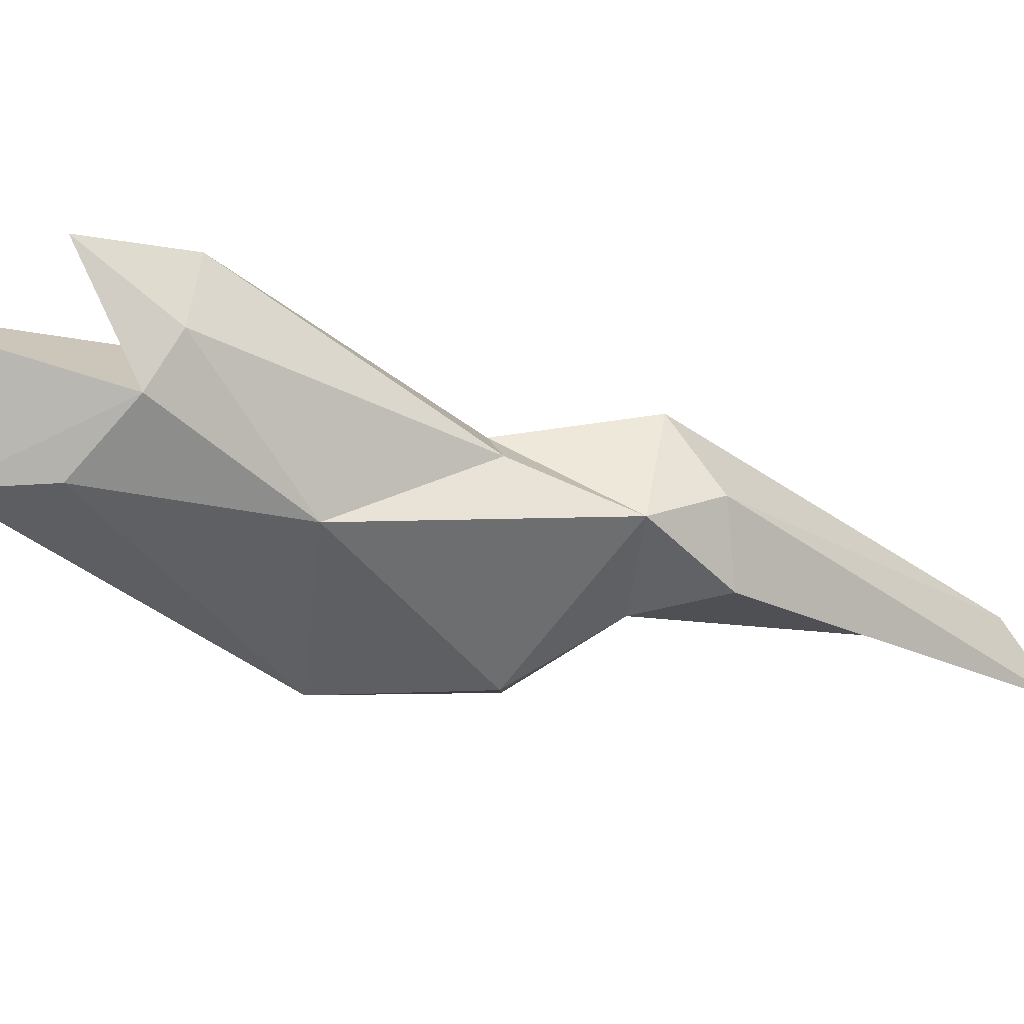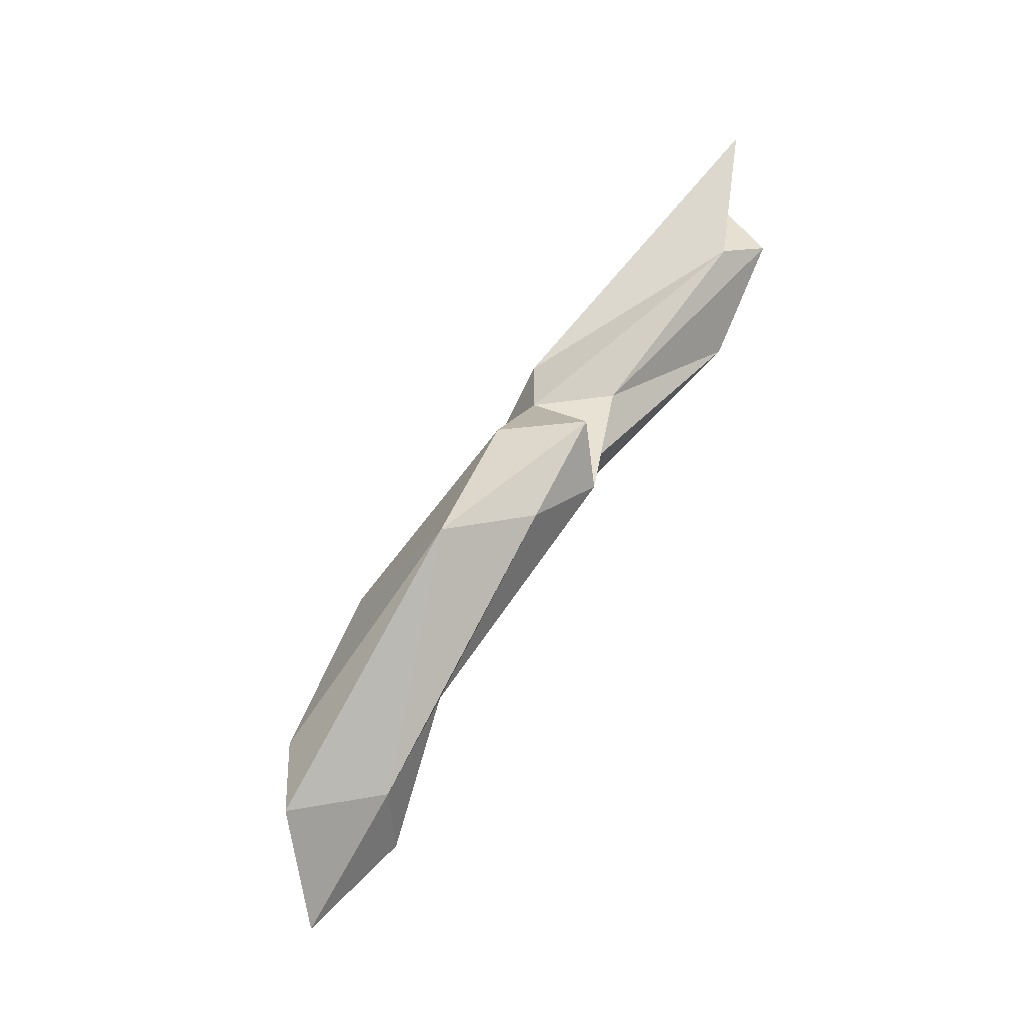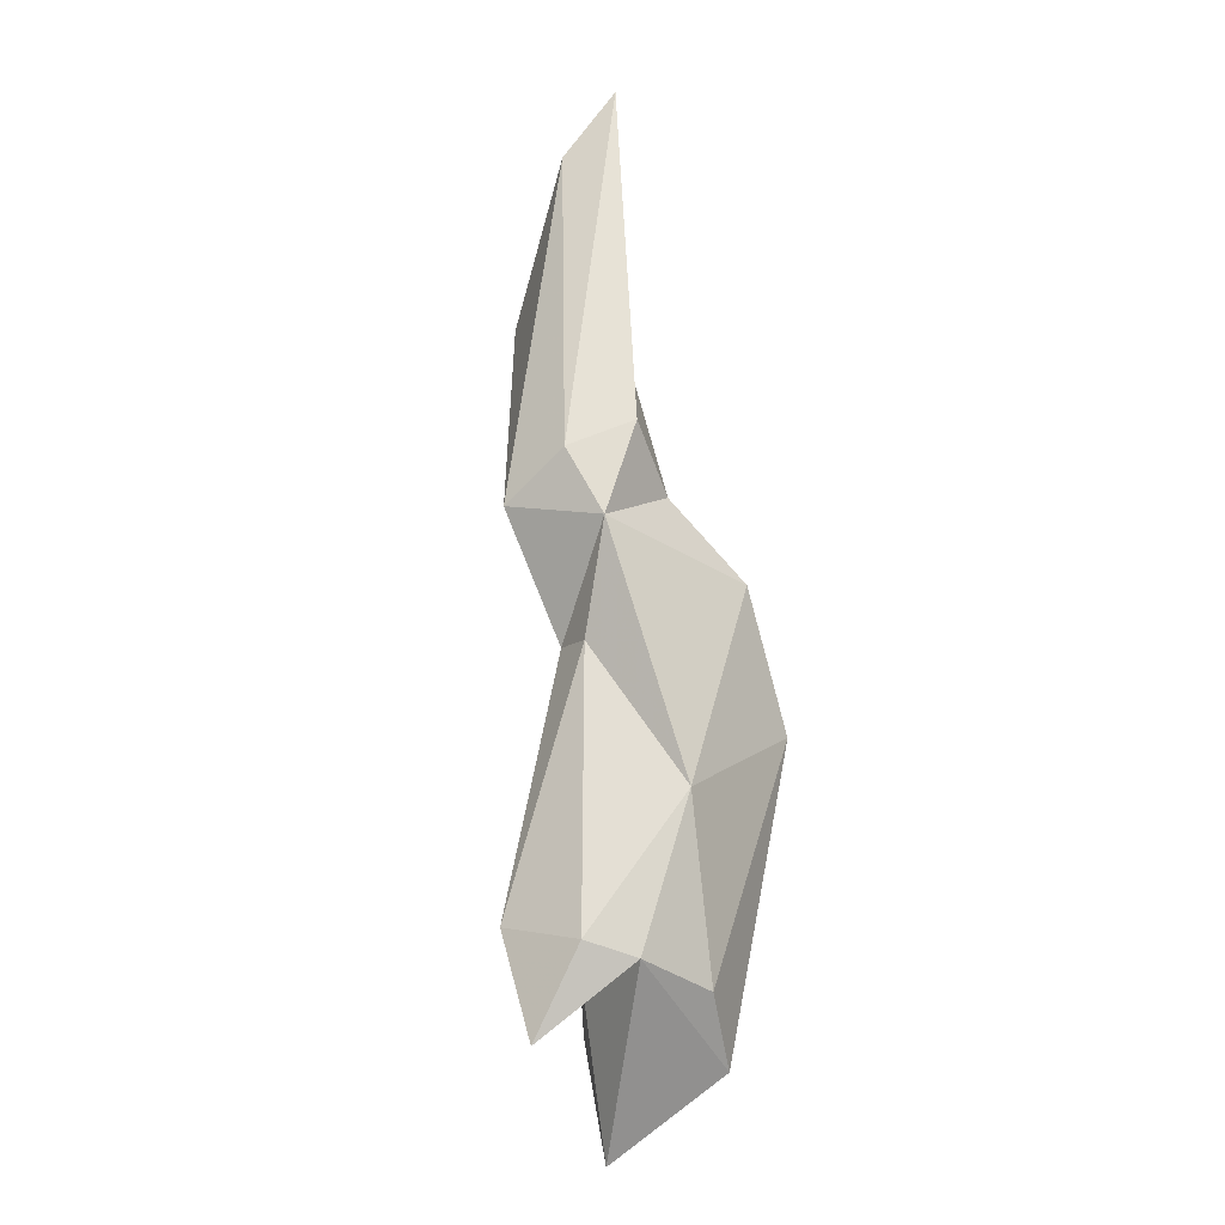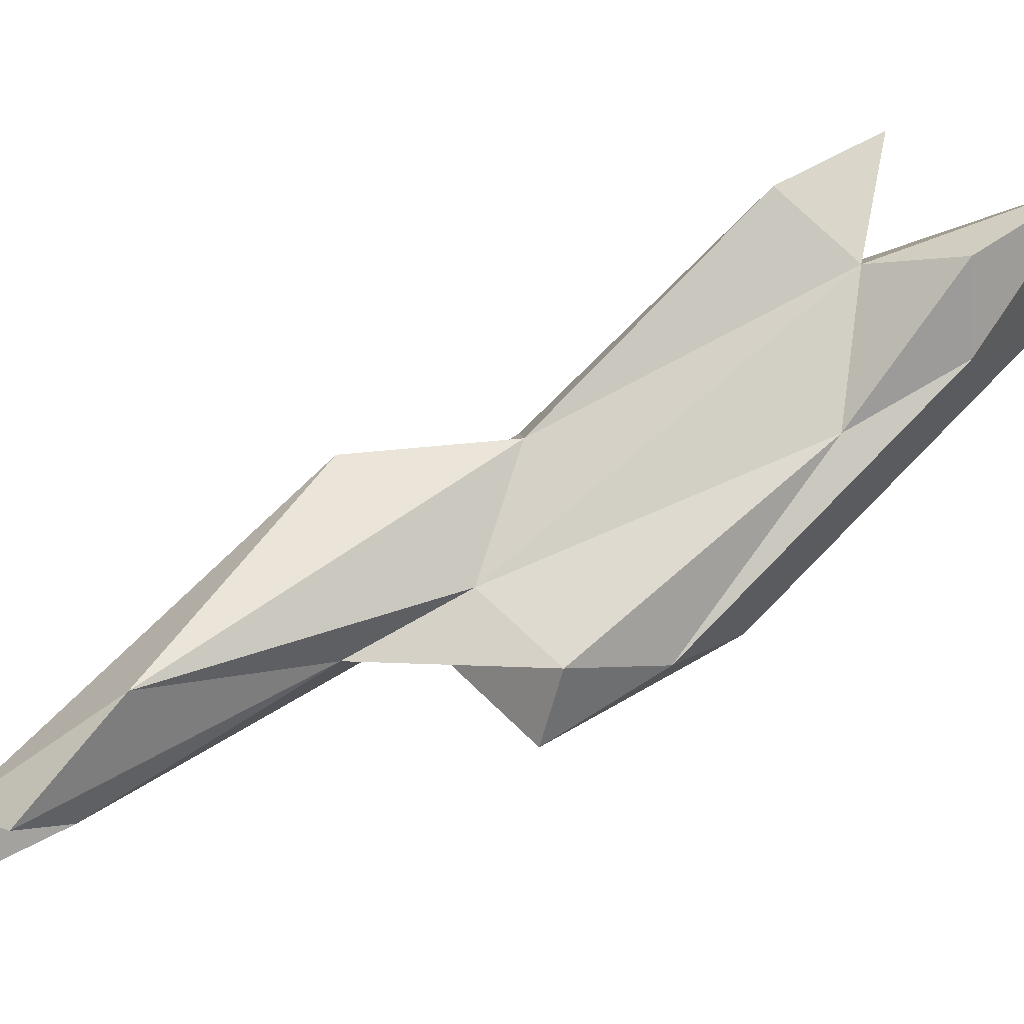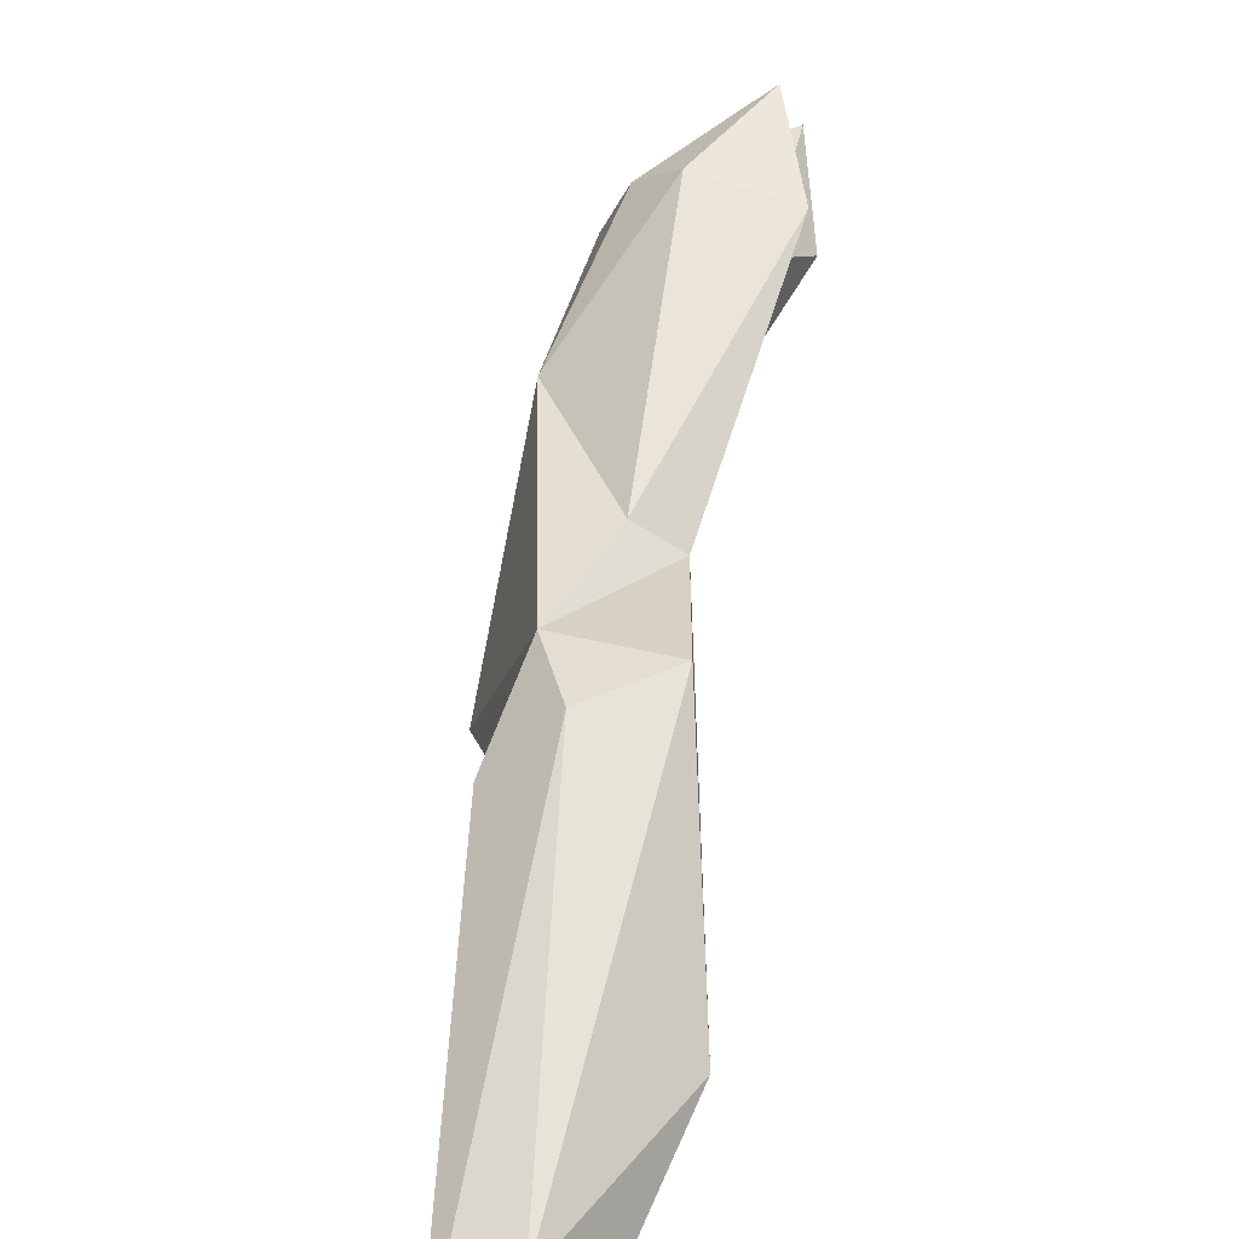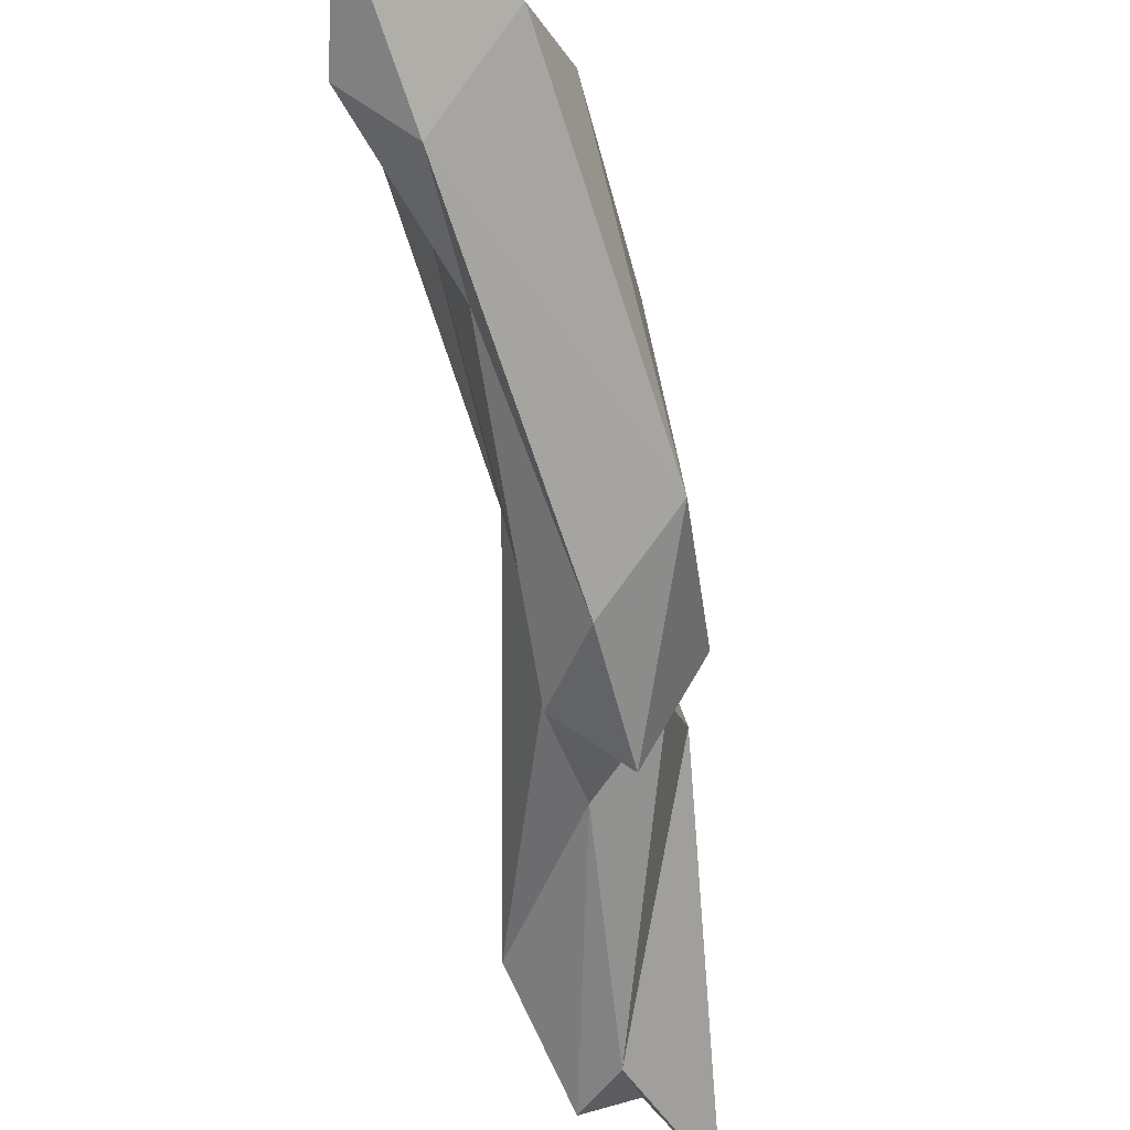
<metadata>
{"format":"obj","ext":"obj","renderer":"f3d","projection":"perspective","resolution":1024,"background":"white","views":[{"elev":53.6,"azim":-78.1,"up":"+Y"},{"elev":-34.9,"azim":-42.5,"up":"+Z"},{"elev":18.2,"azim":-158.9,"up":"+Z"},{"elev":-27.1,"azim":115.1,"up":"+Y"},{"elev":20.4,"azim":27.0,"up":"+Y"},{"elev":-31.2,"azim":-151.8,"up":"+Y"}]}
</metadata>
<code>
v 302.8 258.9 80.31
v 303.7 247.1 93.79
v 305.7 256.8 94.49
v 303.4 259.8 85.13
v 307.5 255.8 81.82
v 306.1 262.7 87.79
v 308.2 244.1 95.37
v 307.9 262.7 76
v 312.1 252.1 106.5
v 308.8 252.9 87.28
v 306.6 245.6 101.5
v 310.5 259.7 85.42
v 313.6 246.6 101.9
v 308.8 263.7 88.81
v 310.4 266.1 83.97
v 310.7 258.7 80.64
v 309.3 241 100.9
v 312 243 98.62
v 312.4 254.1 100.4
v 313.5 262.6 88.09
v 310.6 246.7 106.1
v 314.2 252.7 99.32
v 314.8 243.9 107.4
v 317.7 251.8 106.3
v 314.8 250.8 109.5
v 311.9 248 110.5
v 318.5 237.1 117.3
v 320.1 237.9 122.3
v 321.7 240.9 113.1
v 318.1 235 125.6
v 321.2 236.1 118.6
g foo
f 2 1 5
f 7 2 5
f 5 1 8
f 7 17 2
f 18 7 10
f 10 7 5
f 5 16 10
f 5 8 16
f 7 18 17
f 1 2 4
f 2 3 4
f 1 4 6
f 3 2 11
f 8 1 6
f 17 11 2
f 8 6 12
f 10 12 13
f 10 16 12
f 12 16 8
f 10 13 18
f 4 3 6
f 3 11 9
f 6 15 12
f 9 11 21
f 17 21 11
f 22 13 12
f 20 12 15
f 21 17 18
f 22 12 20
f 18 23 21
f 13 23 18
f 23 27 21
f 23 13 29
f 13 22 29
f 23 31 27
f 31 23 29
f 6 3 14
f 3 9 19
f 14 3 19
f 6 14 15
f 14 19 20
f 15 14 20
f 21 26 9
f 22 19 9
f 19 22 20
f 21 27 26
f 9 24 22
f 24 29 22
f 27 30 26
f 29 24 28
f 27 28 30
f 28 27 31
f 31 29 28
f 26 30 25
f 9 26 25
f 9 25 24
f 25 28 24
f 25 30 28
g

</code>
